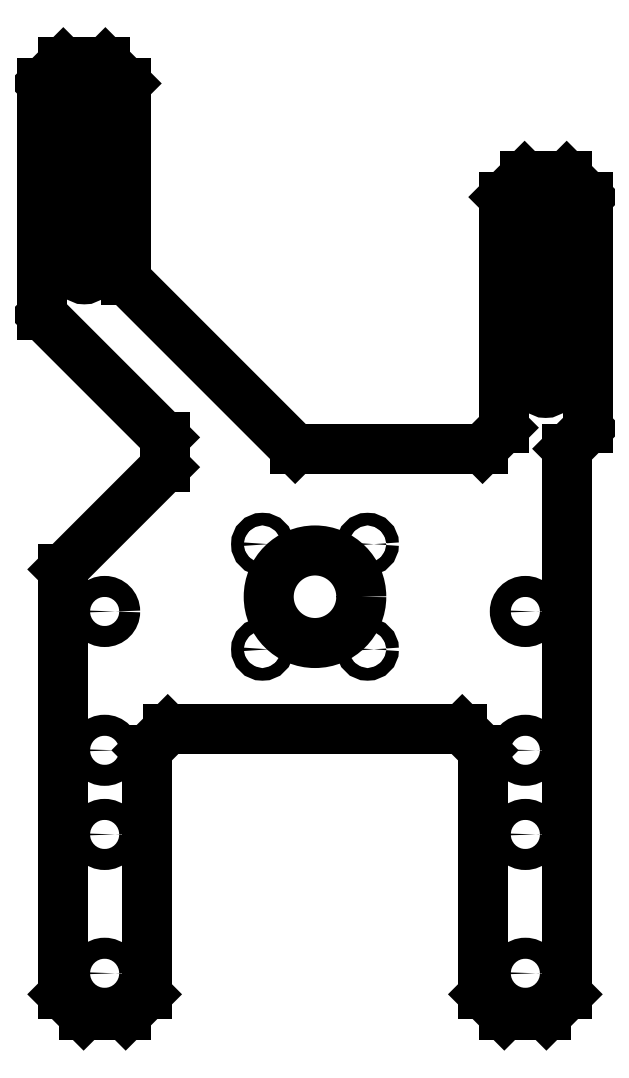
<metadata>
{"format":"dxf","ext":"dxf","renderer":"ezdxf+matplotlib","layout":"modelspace","background":"white","min_lineweight":24,"dpi":150}
</metadata>
<code>
0
SECTION
2
ENTITIES
0
CIRCLE
8
Sketch015
10
-50
20
-89.5
40
2.5
0
CIRCLE
8
Sketch015
10
-50
20
-36.5
40
2.5
0
CIRCLE
8
Sketch015
10
50
20
-36.5
40
2.5
0
ARC
8
Sketch015
10
-54.83
20
77
30
0
40
1.55
50
180
51
0
0
LINE
8
Sketch015
10
-56.38
20
77
30
0
11
-56.38
21
117
31
0
0
ARC
8
Sketch015
10
-54.83
20
117
30
0
40
1.55
50
0
51
180
0
LINE
8
Sketch015
10
-53.27
20
117
30
0
11
-53.27
21
77
31
0
0
CIRCLE
8
Sketch015
10
0
20
0
40
11
0
CIRCLE
8
Sketch015
10
50
20
-89.5
40
2.5
0
LINE
8
Sketch015
10
-44.83
20
75.28
30
0
11
-44.83
21
122
31
0
0
LINE
8
Sketch015
10
-44.83
20
122
30
0
11
-49.83
21
127
31
0
0
LINE
8
Sketch015
10
-49.83
20
127
30
0
11
-59.83
21
127
31
0
0
LINE
8
Sketch015
10
-59.83
20
127
30
0
11
-64.83
21
122
31
0
0
LINE
8
Sketch015
10
-64.83
20
122
30
0
11
-64.83
21
67
31
0
0
LINE
8
Sketch015
10
-64.83
20
67
30
0
11
-35.7
21
37.87
31
0
0
LINE
8
Sketch015
10
-35.7
20
37.87
30
0
11
-35.7
21
30.8
31
0
0
LINE
8
Sketch015
10
-35.7
20
30.8
30
0
11
-60
21
6.5
31
0
0
LINE
8
Sketch015
10
-60
20
6.5
30
0
11
-60
21
-94.5
31
0
0
LINE
8
Sketch015
10
-55
20
-99.5
30
0
11
-60
21
-94.5
31
0
0
LINE
8
Sketch015
10
-55
20
-99.5
30
0
11
-45
21
-99.5
31
0
0
LINE
8
Sketch015
10
-45
20
-99.5
30
0
11
-40
21
-94.5
31
0
0
LINE
8
Sketch015
10
-40
20
-94.5
30
0
11
-40
21
-36.5
31
0
0
LINE
8
Sketch015
10
-40
20
-36.5
30
0
11
-35
21
-31.5
31
0
0
LINE
8
Sketch015
10
-35
20
-31.5
30
0
11
35
21
-31.5
31
0
0
LINE
8
Sketch015
10
35
20
-31.5
30
0
11
40
21
-36.5
31
0
0
LINE
8
Sketch015
10
40
20
-36.5
30
0
11
40
21
-94.5
31
0
0
LINE
8
Sketch015
10
40
20
-94.5
30
0
11
45
21
-99.5
31
0
0
LINE
8
Sketch015
10
45
20
-99.5
30
0
11
55
21
-99.5
31
0
0
LINE
8
Sketch015
10
55
20
-99.5
30
0
11
60
21
-94.5
31
0
0
LINE
8
Sketch015
10
60
20
-94.5
30
0
11
60
21
35.17
31
0
0
LINE
8
Sketch015
10
60
20
35.17
30
0
11
64.83
21
40
31
0
0
LINE
8
Sketch015
10
64.83
20
40
30
0
11
64.83
21
95
31
0
0
LINE
8
Sketch015
10
64.83
20
95
30
0
11
59.83
21
100
31
0
0
LINE
8
Sketch015
10
59.83
20
100
30
0
11
49.83
21
100
31
0
0
LINE
8
Sketch015
10
49.83
20
100
30
0
11
44.83
21
95
31
0
0
LINE
8
Sketch015
10
44.83
20
95
30
0
11
44.83
21
40.17
31
0
0
LINE
8
Sketch015
10
44.83
20
40.17
30
0
11
39.83
21
35.17
31
0
0
LINE
8
Sketch015
10
39.83
20
35.17
30
0
11
-4.716
21
35.17
31
0
0
LINE
8
Sketch015
10
-44.83
20
75.28
30
0
11
-4.716
21
35.17
31
0
0
CIRCLE
8
Sketch015
10
-12.5
20
-12.5
40
1.5
0
CIRCLE
8
Sketch015
10
12.5
20
-12.5
40
1.5
0
CIRCLE
8
Sketch015
10
12.5
20
12.5
40
1.5
0
CIRCLE
8
Sketch015
10
-12.5
20
12.5
40
1.5
0
ARC
8
Sketch015
10
54.83
20
50
30
0
40
1.55
50
180
51
0
0
LINE
8
Sketch015
10
53.27
20
50
30
0
11
53.27
21
90
31
0
0
ARC
8
Sketch015
10
54.83
20
90
30
0
40
1.55
50
0
51
180
0
LINE
8
Sketch015
10
56.38
20
90
30
0
11
56.38
21
50
31
0
0
CIRCLE
8
Sketch015
10
-50
20
-3.5
40
2.5
0
CIRCLE
8
Sketch015
10
-50
20
-56.5
40
2.5
0
CIRCLE
8
Sketch015
10
50
20
-56.5
40
2.5
0
CIRCLE
8
Sketch015
10
50
20
-3.5
40
2.5
0
ENDSEC
0
EOF

</code>
